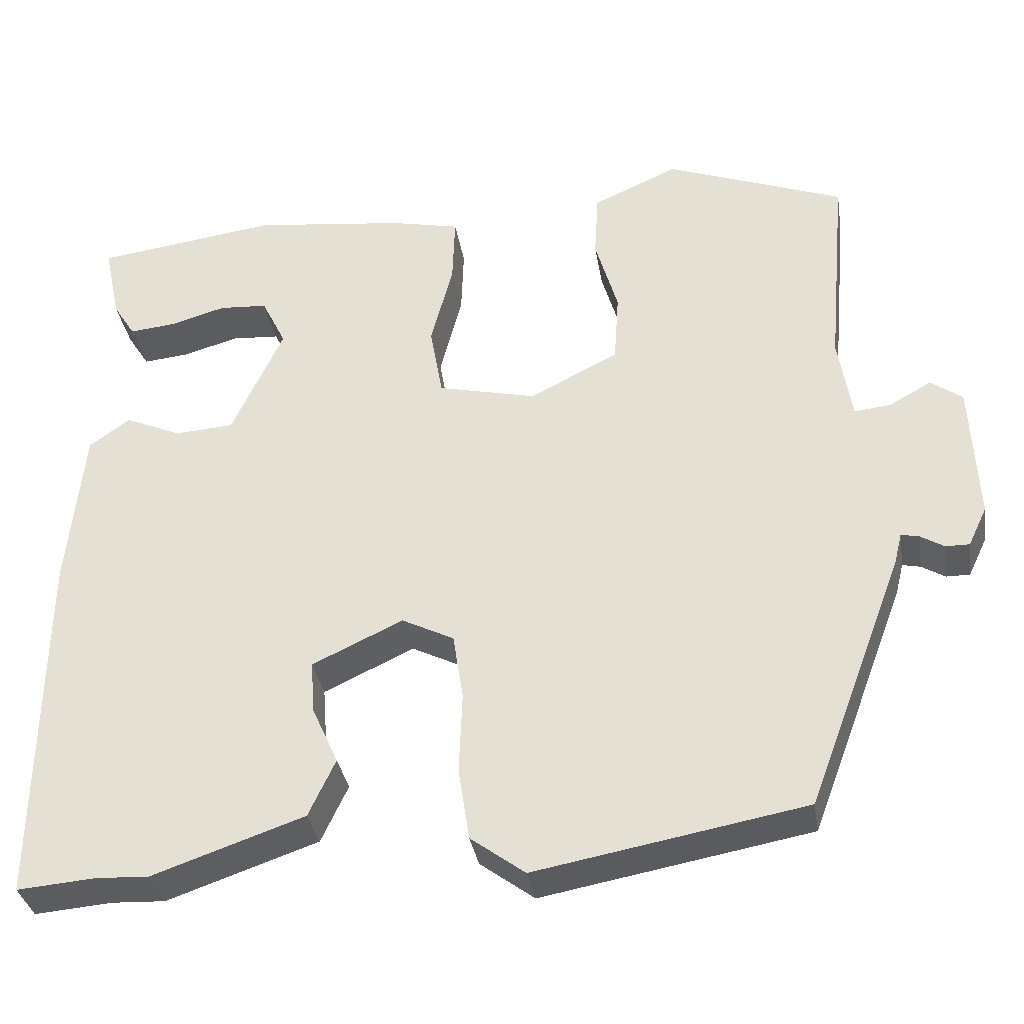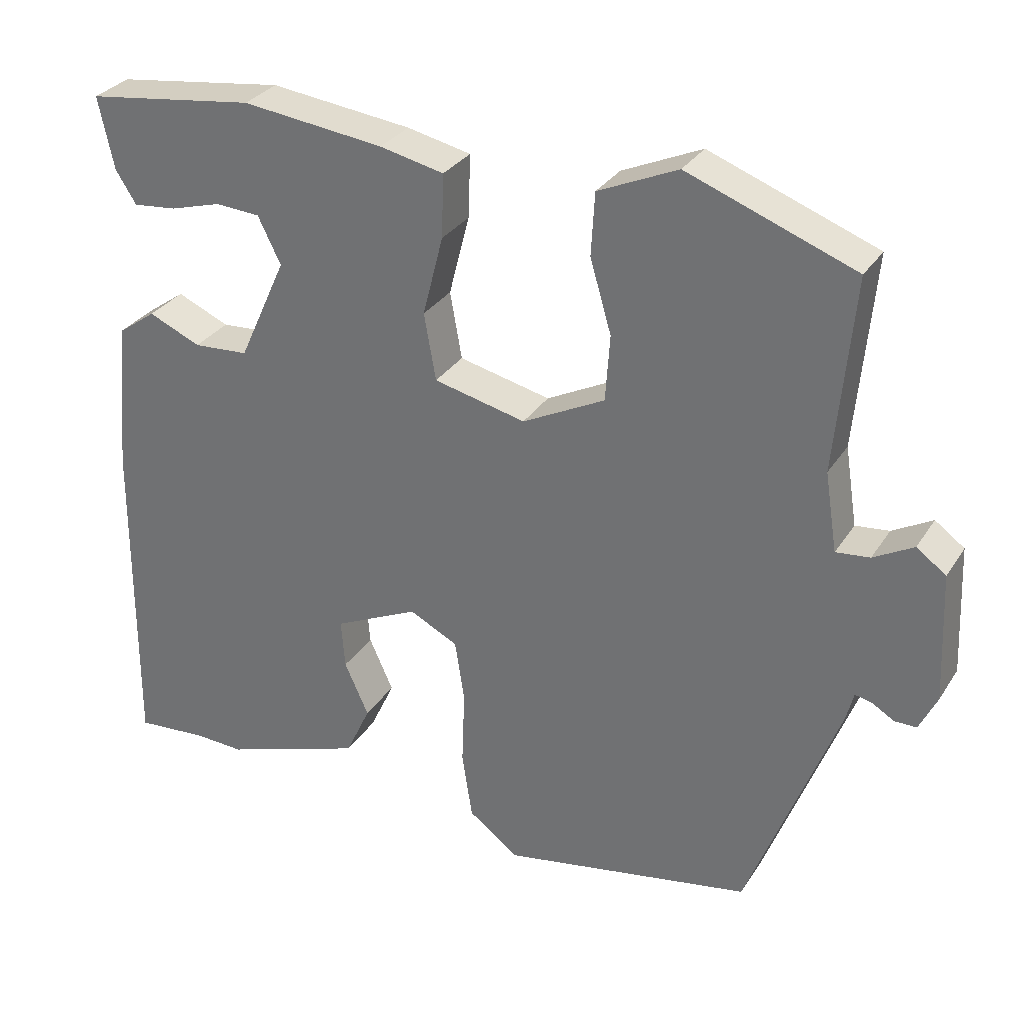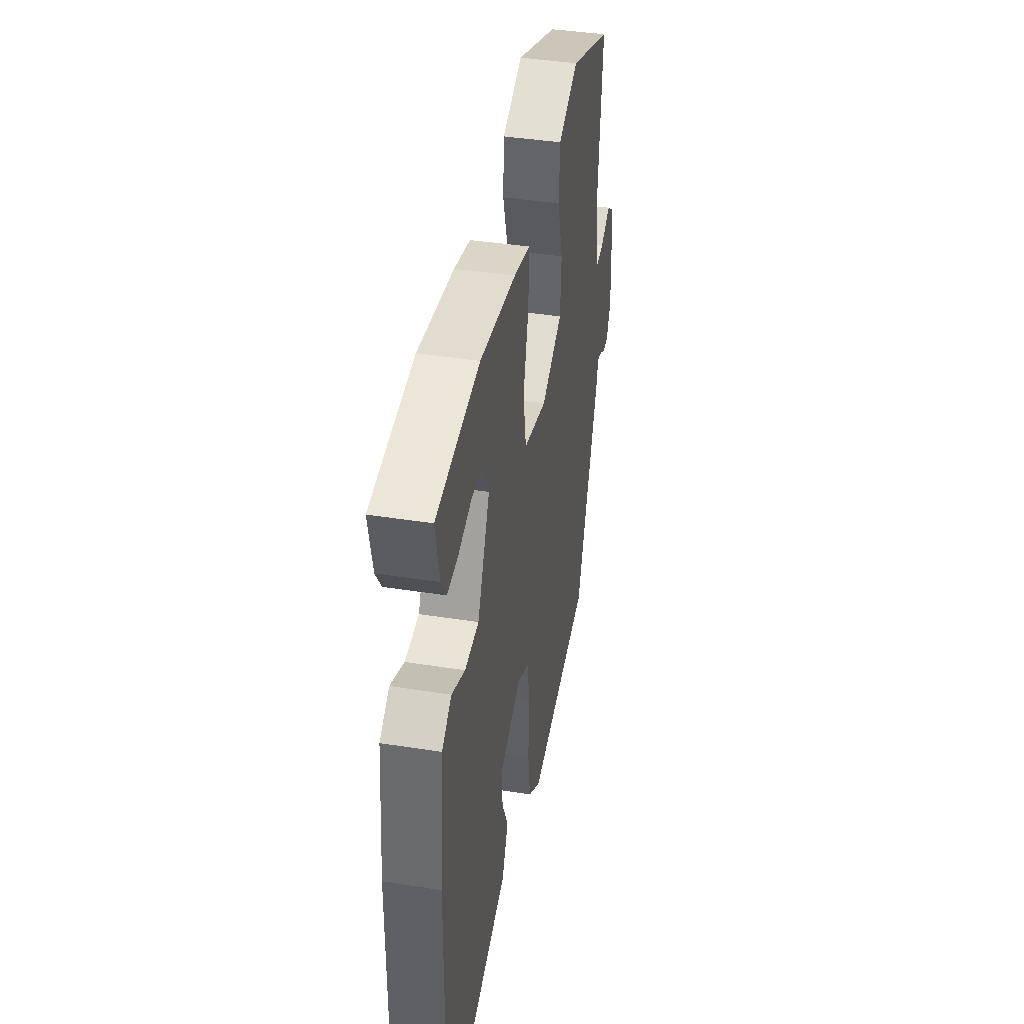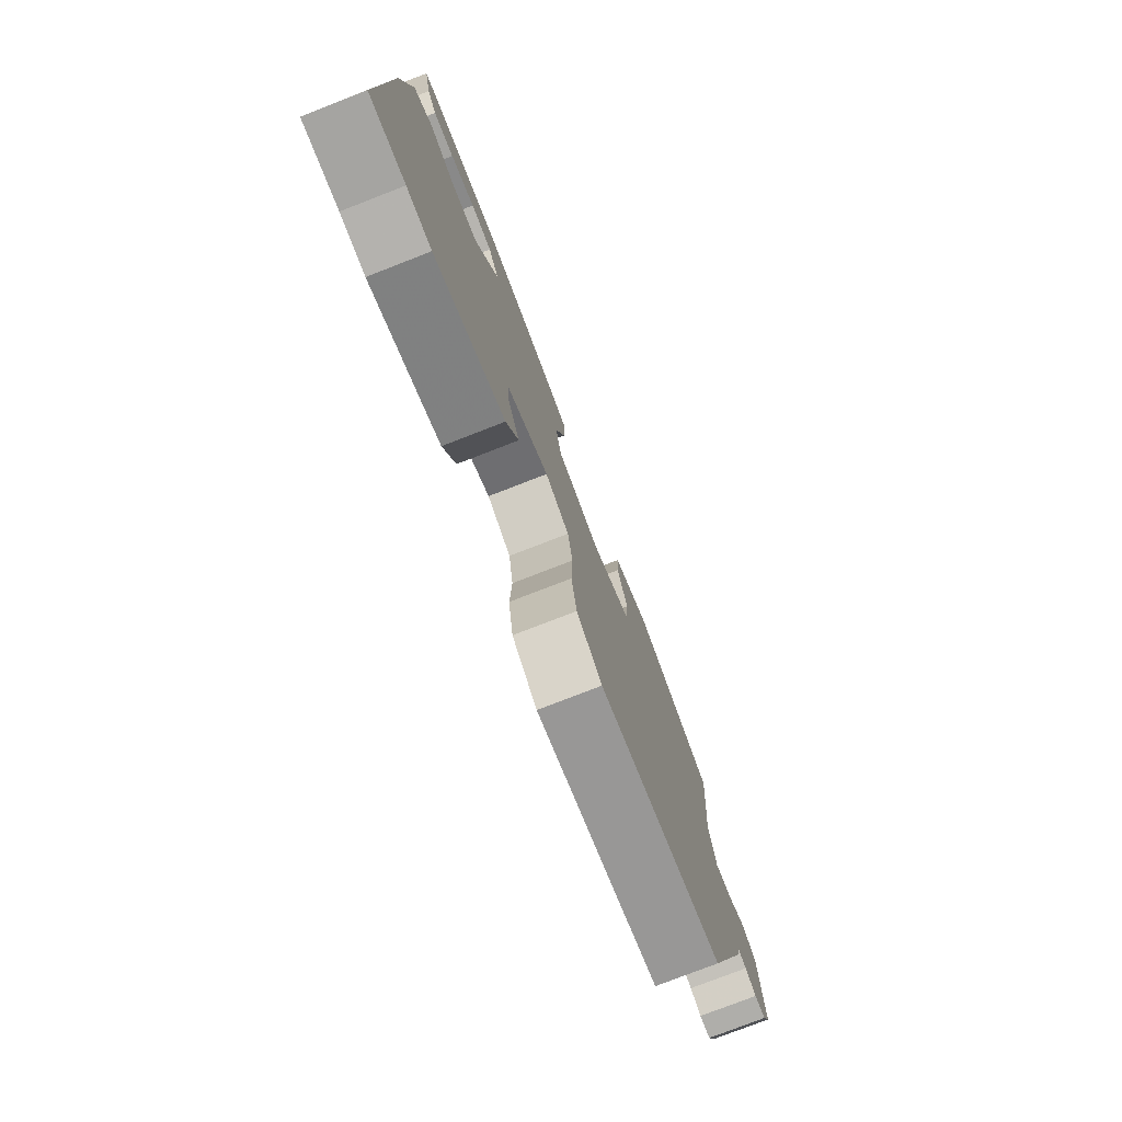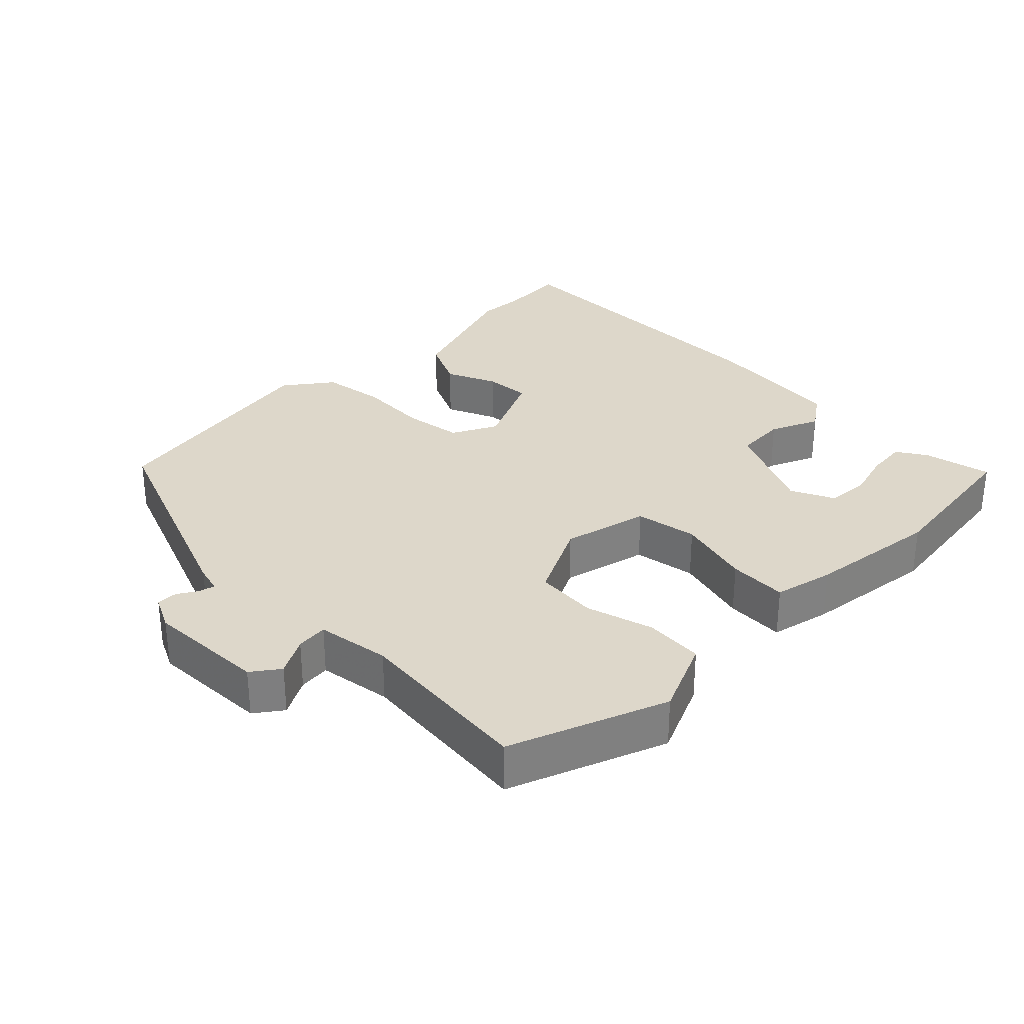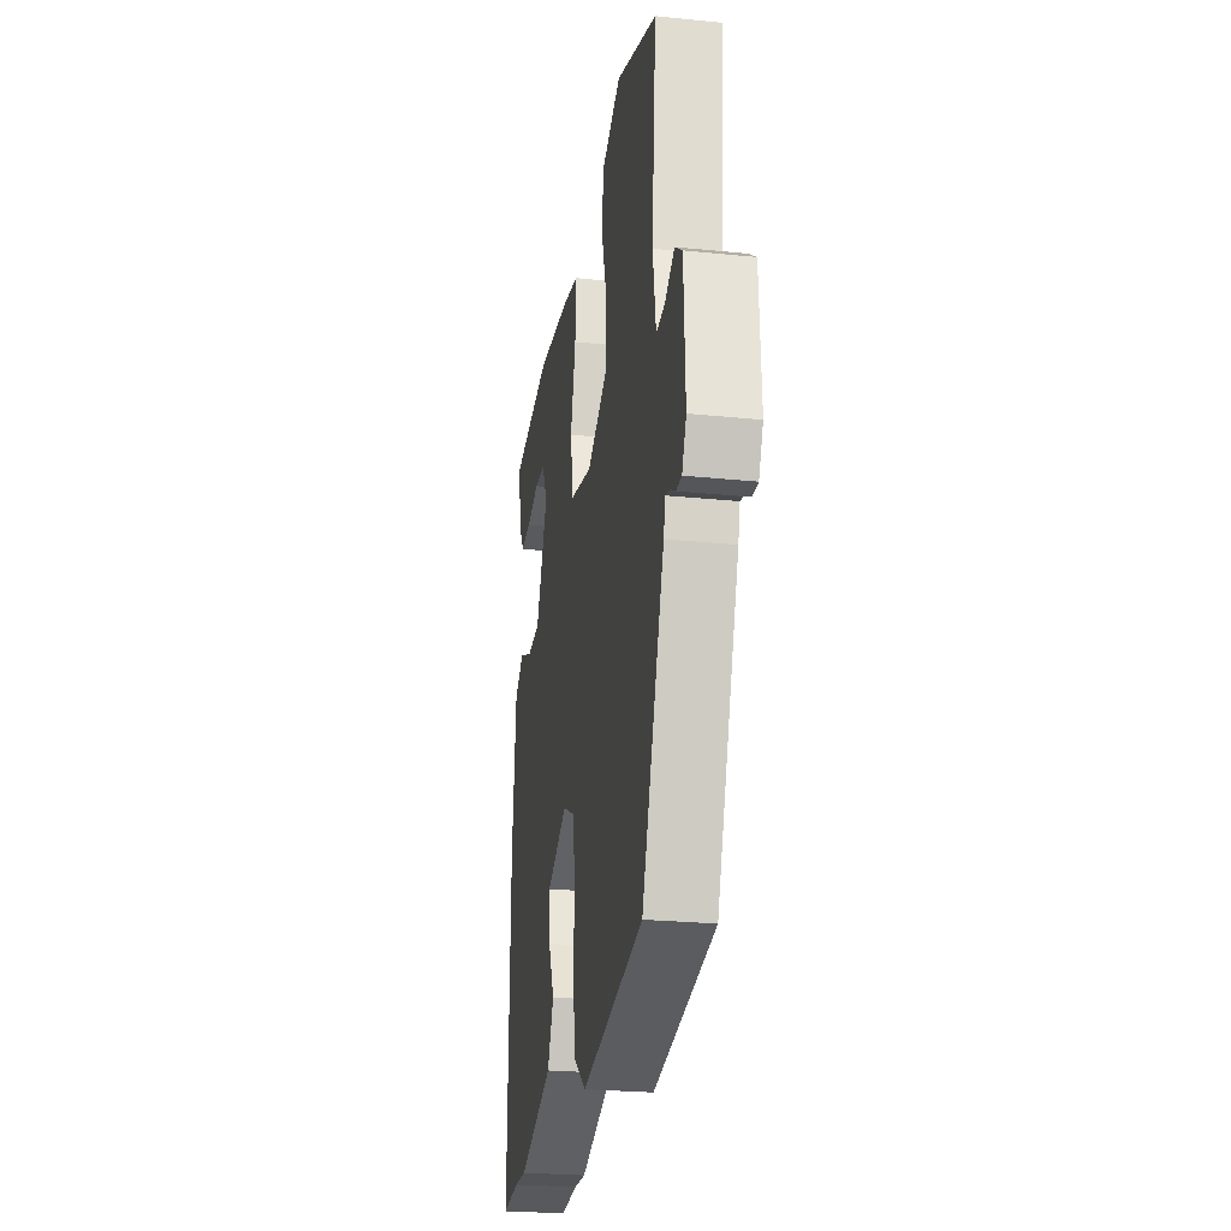
<metadata>
{"format":"obj","ext":"obj","renderer":"f3d","projection":"perspective","resolution":1024,"background":"white","views":[{"elev":-34.4,"azim":-170.8,"up":"+Z"},{"elev":30.6,"azim":-153.0,"up":"+Z"},{"elev":40.7,"azim":101.0,"up":"+Z"},{"elev":-77.6,"azim":111.2,"up":"+Z"},{"elev":30.9,"azim":-44.6,"up":"+Y"},{"elev":-25.3,"azim":-99.3,"up":"+Z"}]}
</metadata>
<code>
v 0.549 0.07 -0.504
v 0.451 0.07 -0.496
v 0.383 0.07 -0.499
v 0.191 0.07 -0.433
v 0.157 0.07 -0.36
v 0.19 0.07 -0.287
v 0.195 0.07 -0.22
v 0.08 0.07 -0.166
v 0.014 0.07 -0.199
v 0.001 0.07 -0.283
v 0.005 0.07 -0.387
v -0.009 0.07 -0.479
v -0.078 0.07 -0.53
v -0.419 0.07 -0.468
v -0.542 0.07 -0.143
v -0.552 0.07 -0.103
v -0.575 0.07 -0.108
v -0.605 0.07 -0.126
v -0.635 0.07 -0.126
v -0.659 0.07 -0.076
v -0.651 0.07 0.1
v -0.611 0.07 0.129
v -0.557 0.07 0.099
v -0.511 0.07 0.094
v -0.494 0.07 0.201
v -0.518 0.07 0.464
v -0.291 0.07 0.549
v -0.183 0.07 0.501
v -0.178 0.07 0.416
v -0.207 0.07 0.317
v -0.201 0.07 0.227
v -0.089 0.07 0.17
v 0.036 0.07 0.199
v 0.052 0.07 0.29
v 0.024 0.07 0.399
v 0.021 0.07 0.485
v 0.108 0.07 0.504
v 0.301 0.07 0.527
v 0.532 0.07 0.496
v 0.511 0.07 0.398
v 0.483 0.07 0.354
v 0.424 0.07 0.36
v 0.354 0.07 0.38
v 0.293 0.07 0.376
v 0.262 0.07 0.313
v 0.327 0.07 0.171
v 0.402 0.07 0.166
v 0.473 0.07 0.197
v 0.525 0.07 0.16
v 0.545 0.07 -0.047
v 0.549 0 -0.504
v 0.451 0 -0.496
v 0.383 0 -0.499
v 0.191 0 -0.433
v 0.157 0 -0.36
v 0.19 0 -0.287
v 0.195 0 -0.22
v 0.08 0 -0.166
v 0.014 0 -0.199
v 0.001 0 -0.283
v 0.005 0 -0.387
v -0.009 0 -0.479
v -0.078 0 -0.53
v -0.419 0 -0.468
v -0.542 0 -0.143
v -0.552 0 -0.103
v -0.575 0 -0.108
v -0.605 0 -0.126
v -0.635 0 -0.126
v -0.659 0 -0.076
v -0.651 0 0.1
v -0.611 0 0.129
v -0.557 0 0.099
v -0.511 0 0.094
v -0.494 0 0.201
v -0.518 0 0.464
v -0.291 0 0.549
v -0.183 0 0.501
v -0.178 0 0.416
v -0.207 0 0.317
v -0.201 0 0.227
v -0.089 0 0.17
v 0.036 0 0.199
v 0.052 0 0.29
v 0.024 0 0.399
v 0.021 0 0.485
v 0.108 0 0.504
v 0.301 0 0.527
v 0.532 0 0.496
v 0.511 0 0.398
v 0.483 0 0.354
v 0.424 0 0.36
v 0.354 0 0.38
v 0.293 0 0.376
v 0.262 0 0.313
v 0.327 0 0.171
v 0.402 0 0.166
v 0.473 0 0.197
v 0.525 0 0.16
v 0.545 0 -0.047
f 47 48 49 50
f 46 47 50 1
f 45 46 1 2
f 40 41 42 43
f 40 43 44
f 39 40 44
f 38 39 44
f 37 38 44 45
f 34 35 36 37
f 33 34 37 45
f 27 28 29 30
f 25 26 27 30
f 24 25 30 31
f 20 21 22 23
f 20 23 24
f 17 18 19 20
f 16 17 20 24
f 10 11 12 13
f 9 10 13 14
f 3 4 5 6
f 3 6 7
f 33 45 2 3
f 16 24 31 32
f 9 14 15 16
f 8 9 16 32
f 7 8 32 33
f 3 7 33
f 100 99 98 97
f 51 100 97 96
f 52 51 96 95
f 93 92 91 90
f 94 93 90
f 94 90 89
f 94 89 88
f 95 94 88 87
f 87 86 85 84
f 95 87 84 83
f 80 79 78 77
f 80 77 76 75
f 81 80 75 74
f 73 72 71 70
f 74 73 70
f 70 69 68 67
f 74 70 67 66
f 63 62 61 60
f 64 63 60 59
f 56 55 54 53
f 57 56 53
f 53 52 95 83
f 82 81 74 66
f 66 65 64 59
f 82 66 59 58
f 83 82 58 57
f 83 57 53
f 1 51 52 2
f 2 52 53 3
f 3 53 54 4
f 4 54 55 5
f 5 55 56 6
f 6 56 57 7
f 7 57 58 8
f 8 58 59 9
f 9 59 60 10
f 10 60 61 11
f 11 61 62 12
f 12 62 63 13
f 13 63 64 14
f 14 64 65 15
f 15 65 66 16
f 16 66 67 17
f 17 67 68 18
f 18 68 69 19
f 19 69 70 20
f 20 70 71 21
f 21 71 72 22
f 22 72 73 23
f 23 73 74 24
f 24 74 75 25
f 25 75 76 26
f 26 76 77 27
f 27 77 78 28
f 28 78 79 29
f 29 79 80 30
f 30 80 81 31
f 31 81 82 32
f 32 82 83 33
f 33 83 84 34
f 34 84 85 35
f 35 85 86 36
f 36 86 87 37
f 37 87 88 38
f 38 88 89 39
f 39 89 90 40
f 40 90 91 41
f 41 91 92 42
f 42 92 93 43
f 43 93 94 44
f 44 94 95 45
f 45 95 96 46
f 46 96 97 47
f 47 97 98 48
f 48 98 99 49
f 49 99 100 50
f 50 100 51 1

</code>
